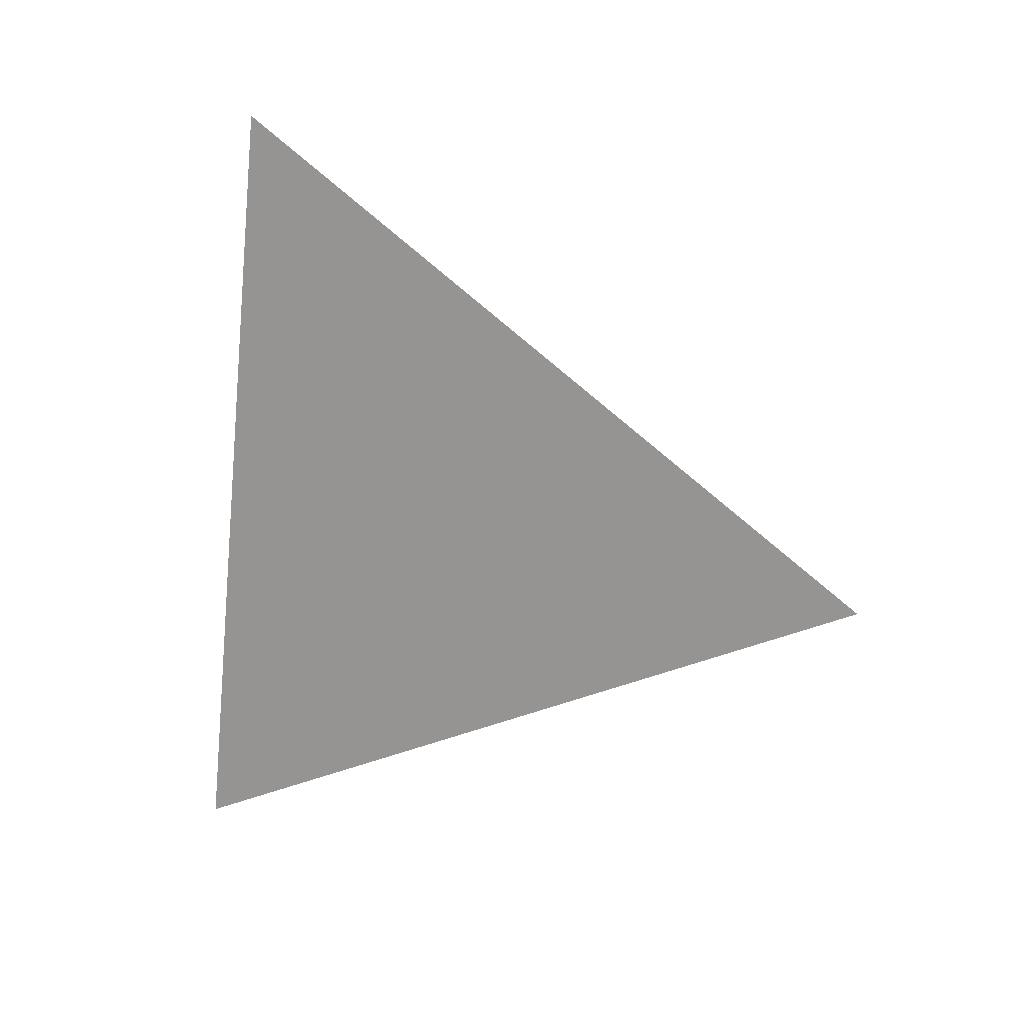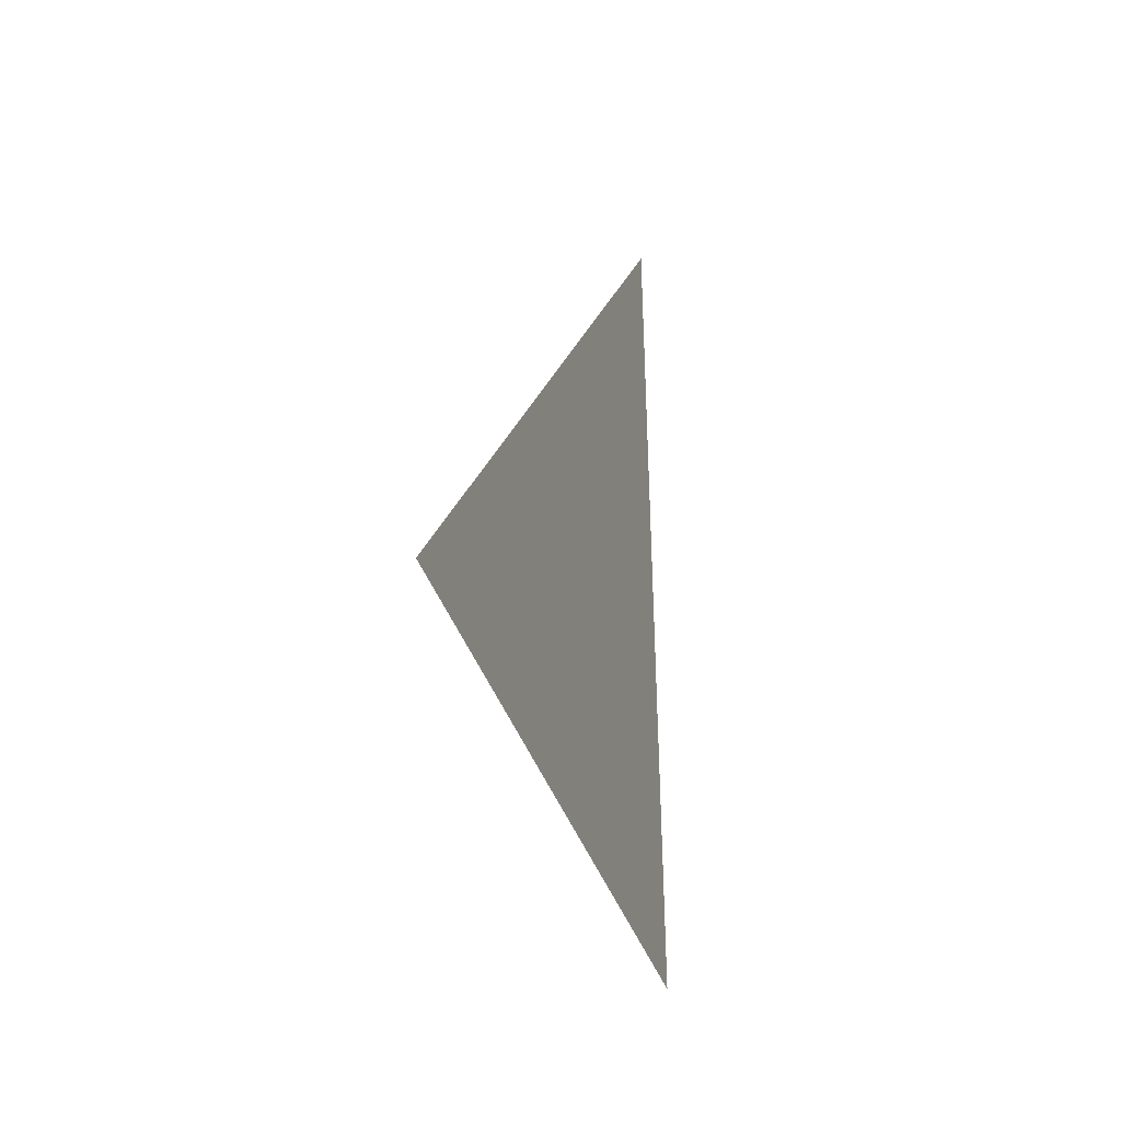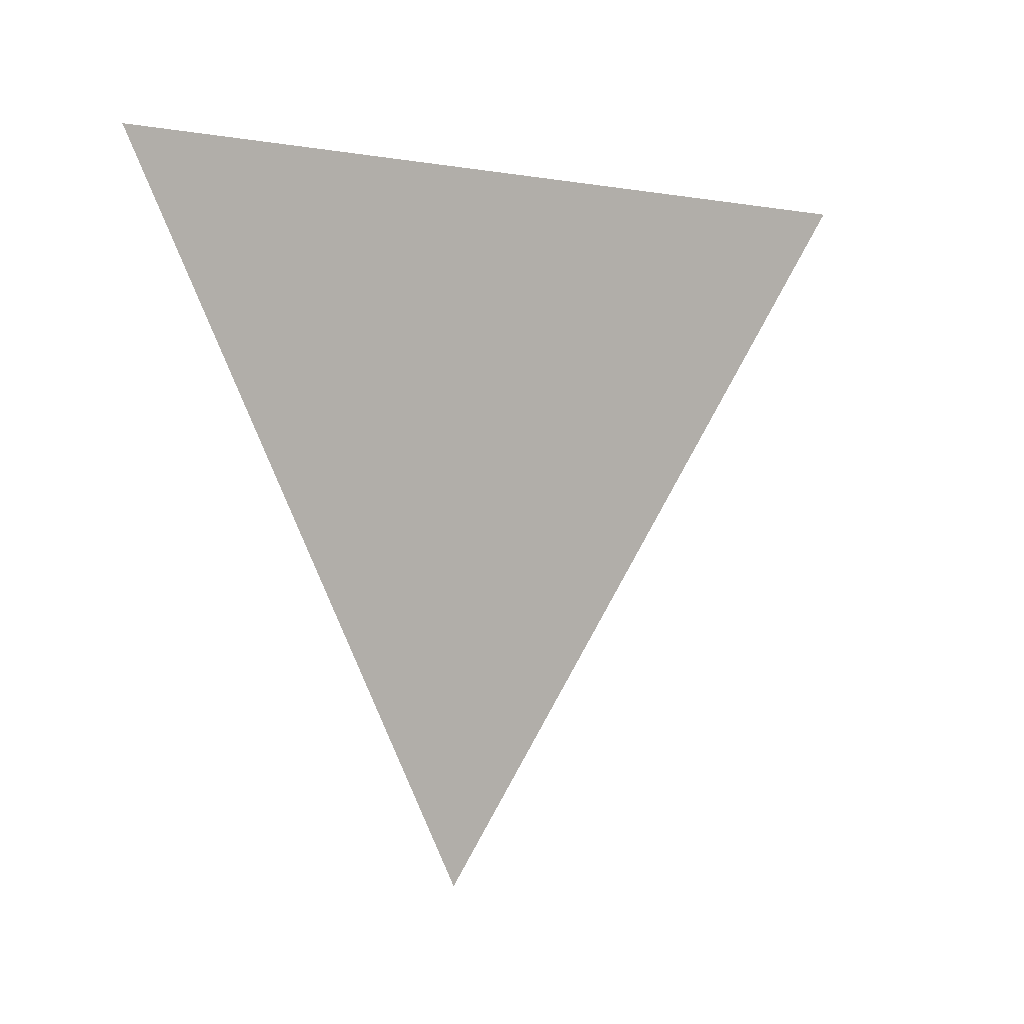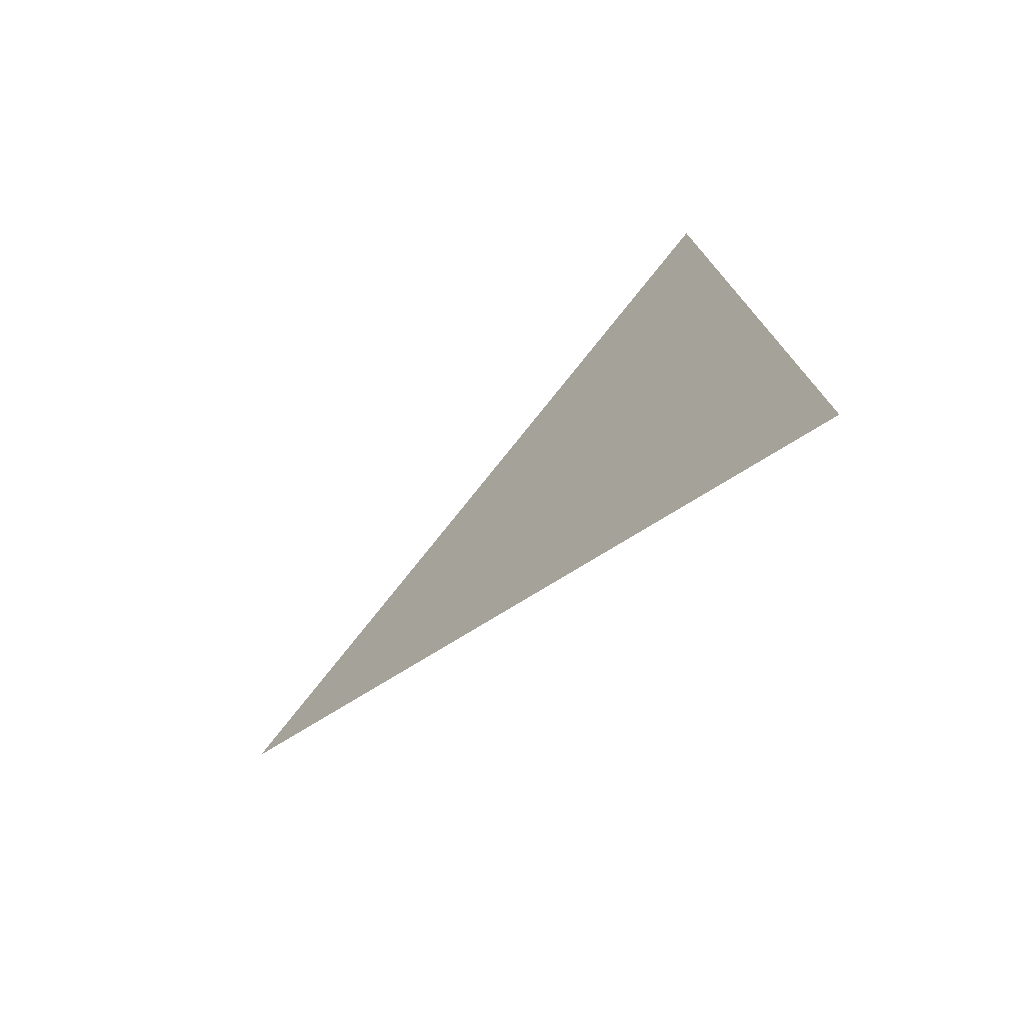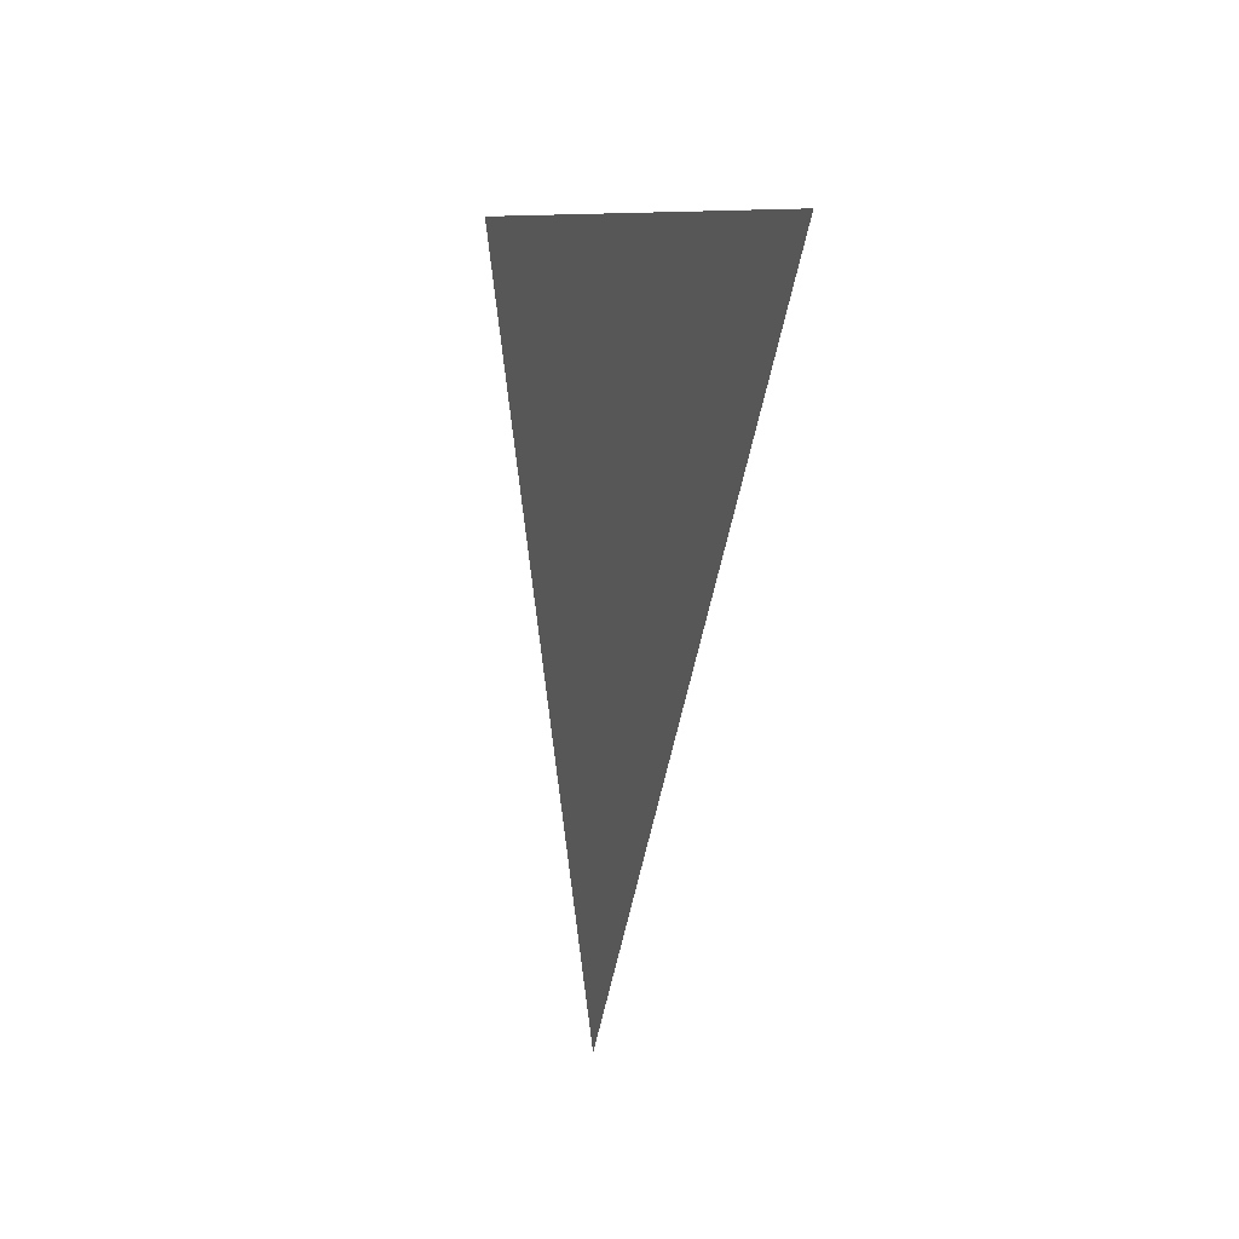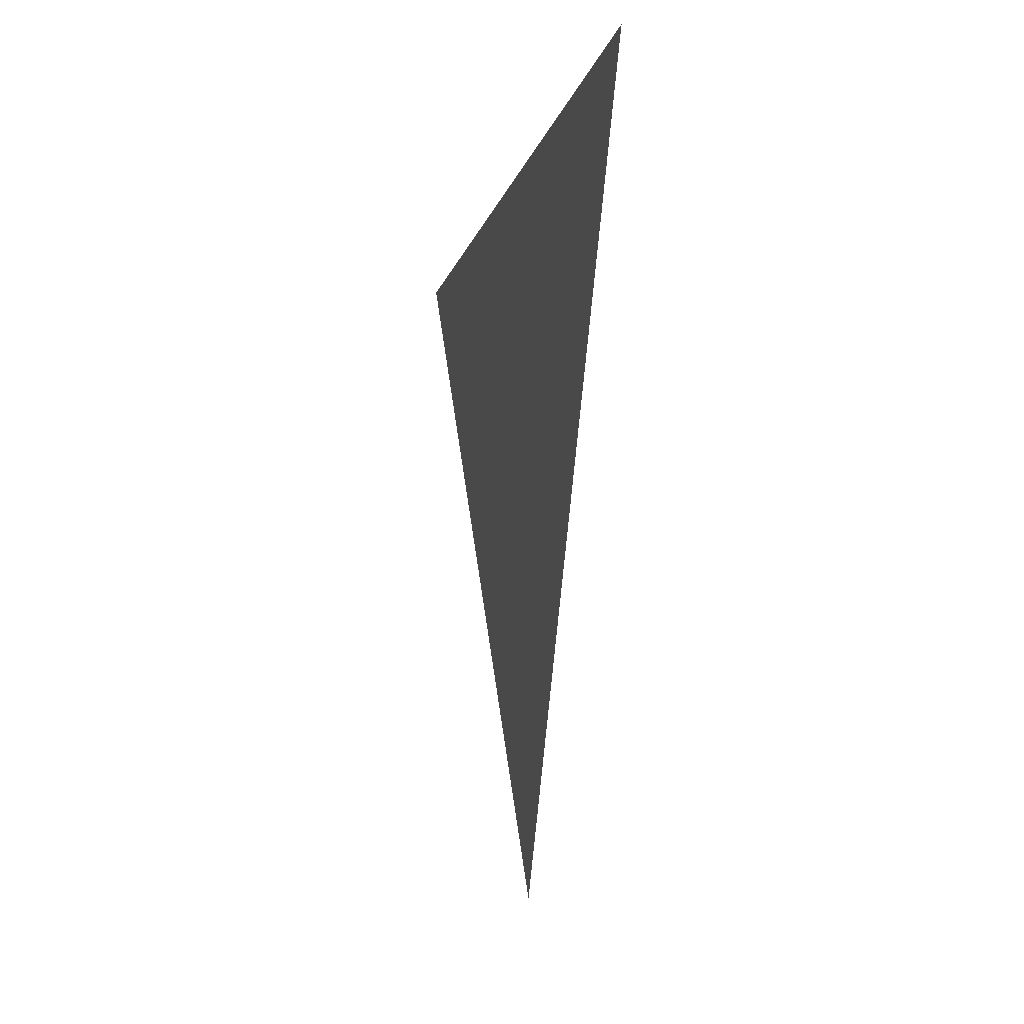
<metadata>
{"format":"obj","ext":"obj","renderer":"f3d","projection":"perspective","resolution":1024,"background":"white","views":[{"elev":17.1,"azim":-70.6,"up":"+Z"},{"elev":-11.6,"azim":18.3,"up":"+Z"},{"elev":8.3,"azim":-124.2,"up":"+Y"},{"elev":-67.6,"azim":133.2,"up":"+Z"},{"elev":2.4,"azim":-18.6,"up":"+Y"},{"elev":-4.3,"azim":167.2,"up":"+Y"}]}
</metadata>
<code>
v 1.222 2.508 0.8911
v 1.222 2.429 0.9267
v 1.222 2.499 0.9773
g group_106_107202387867392
f 1 2 3

</code>
